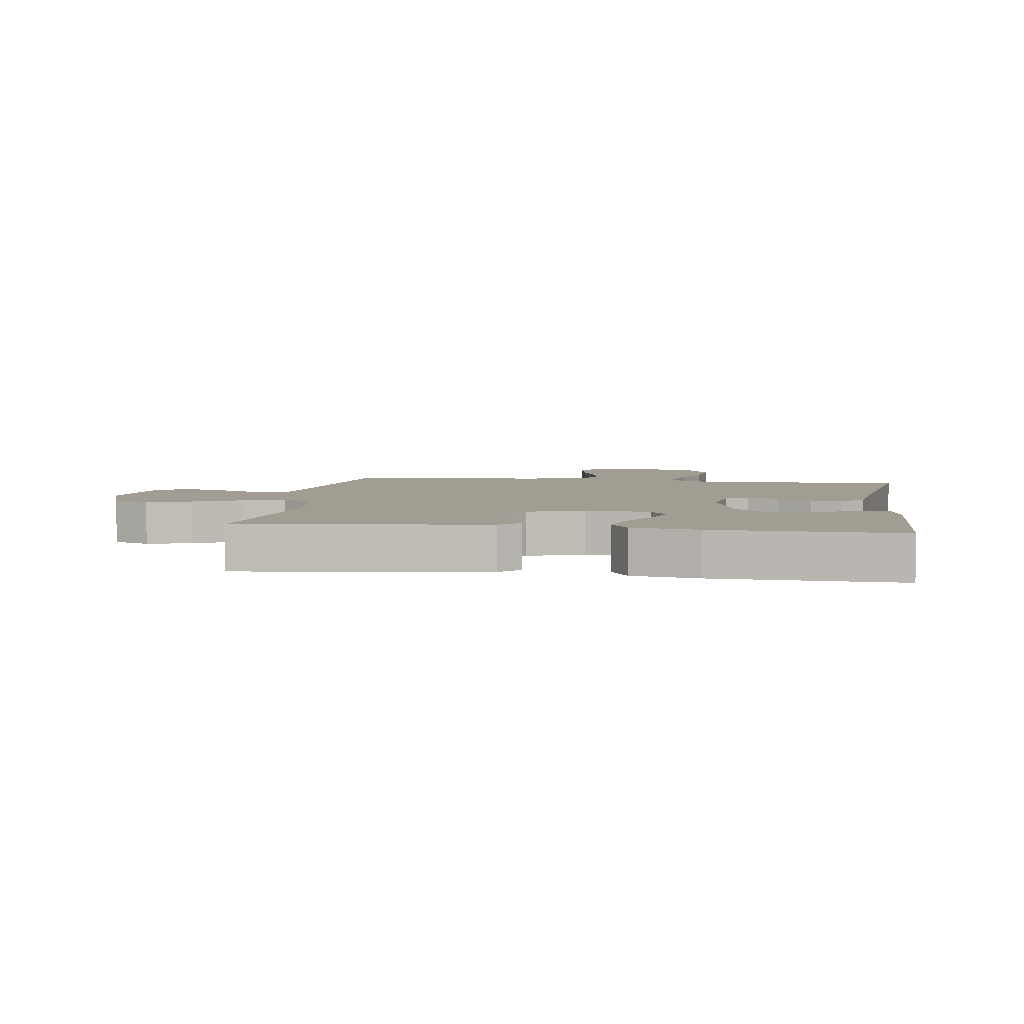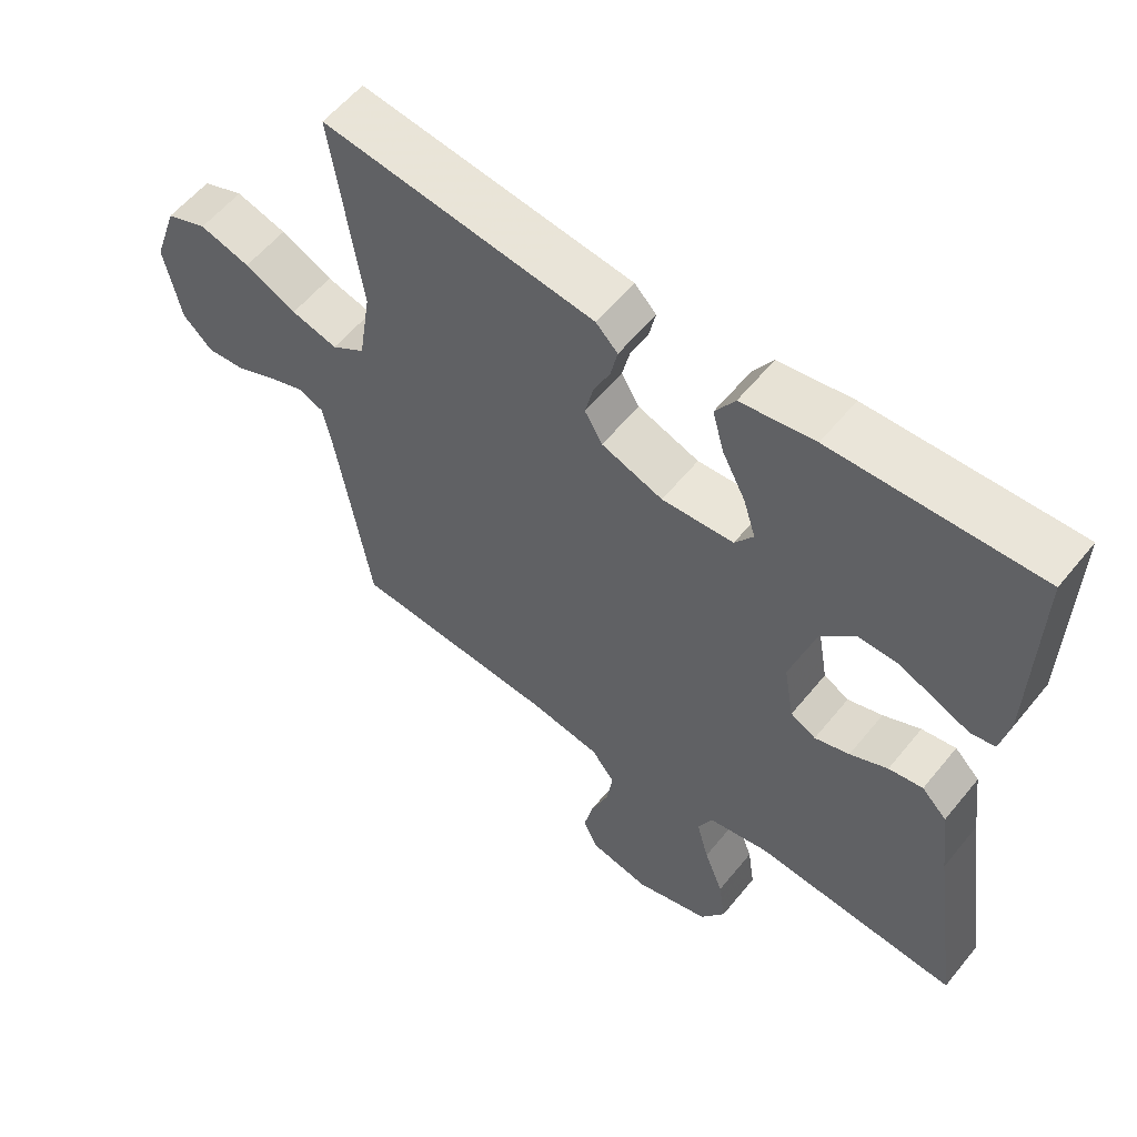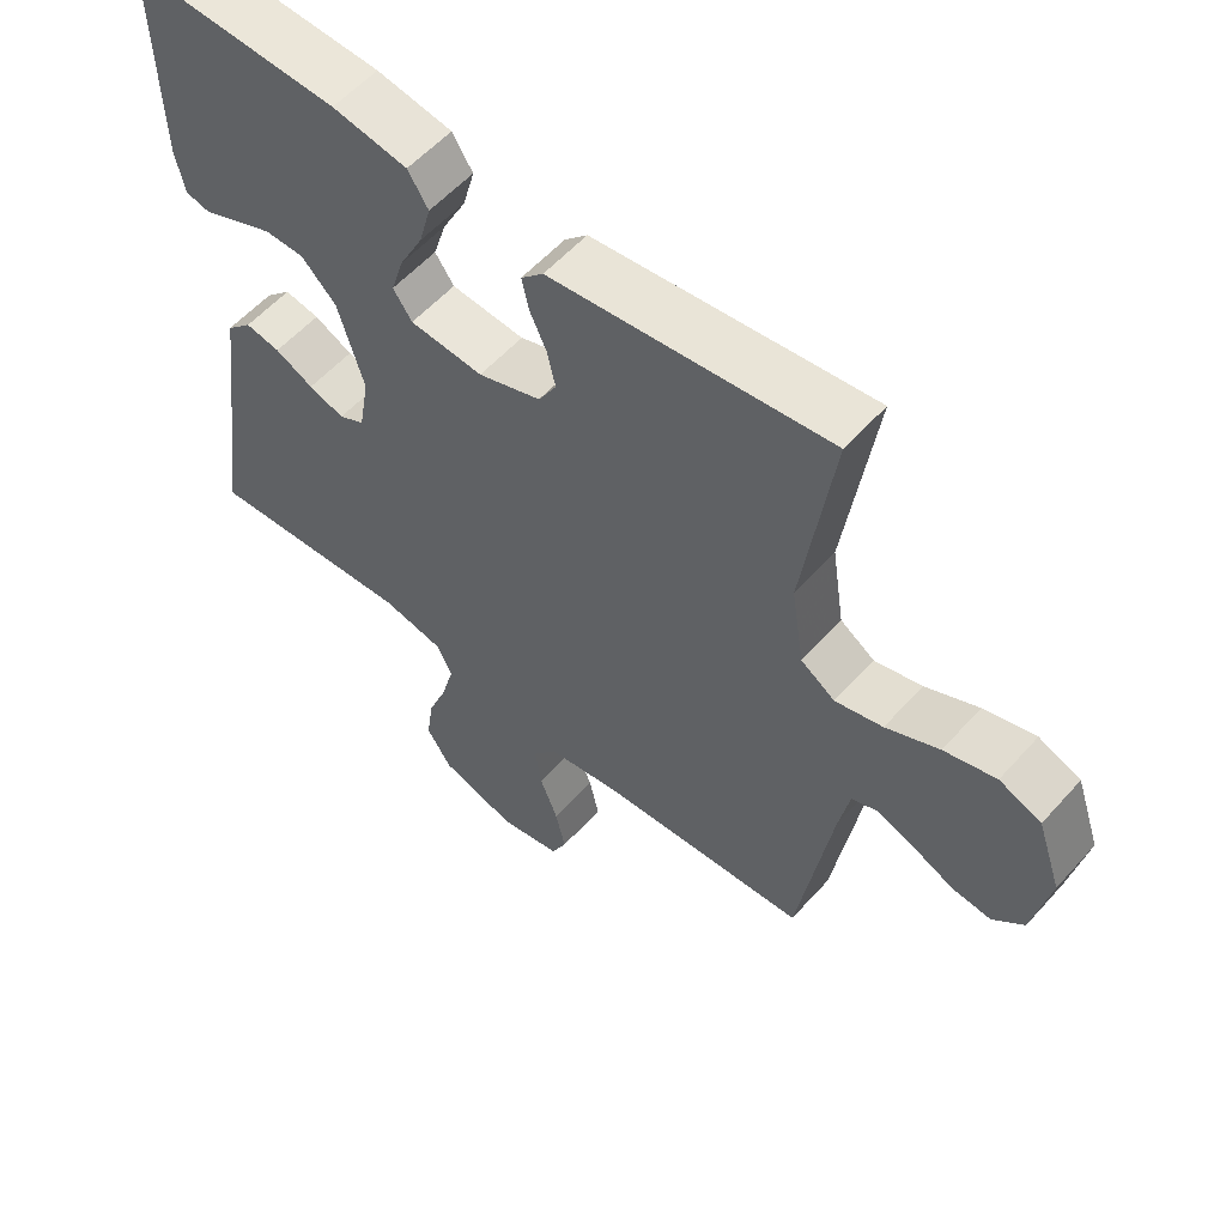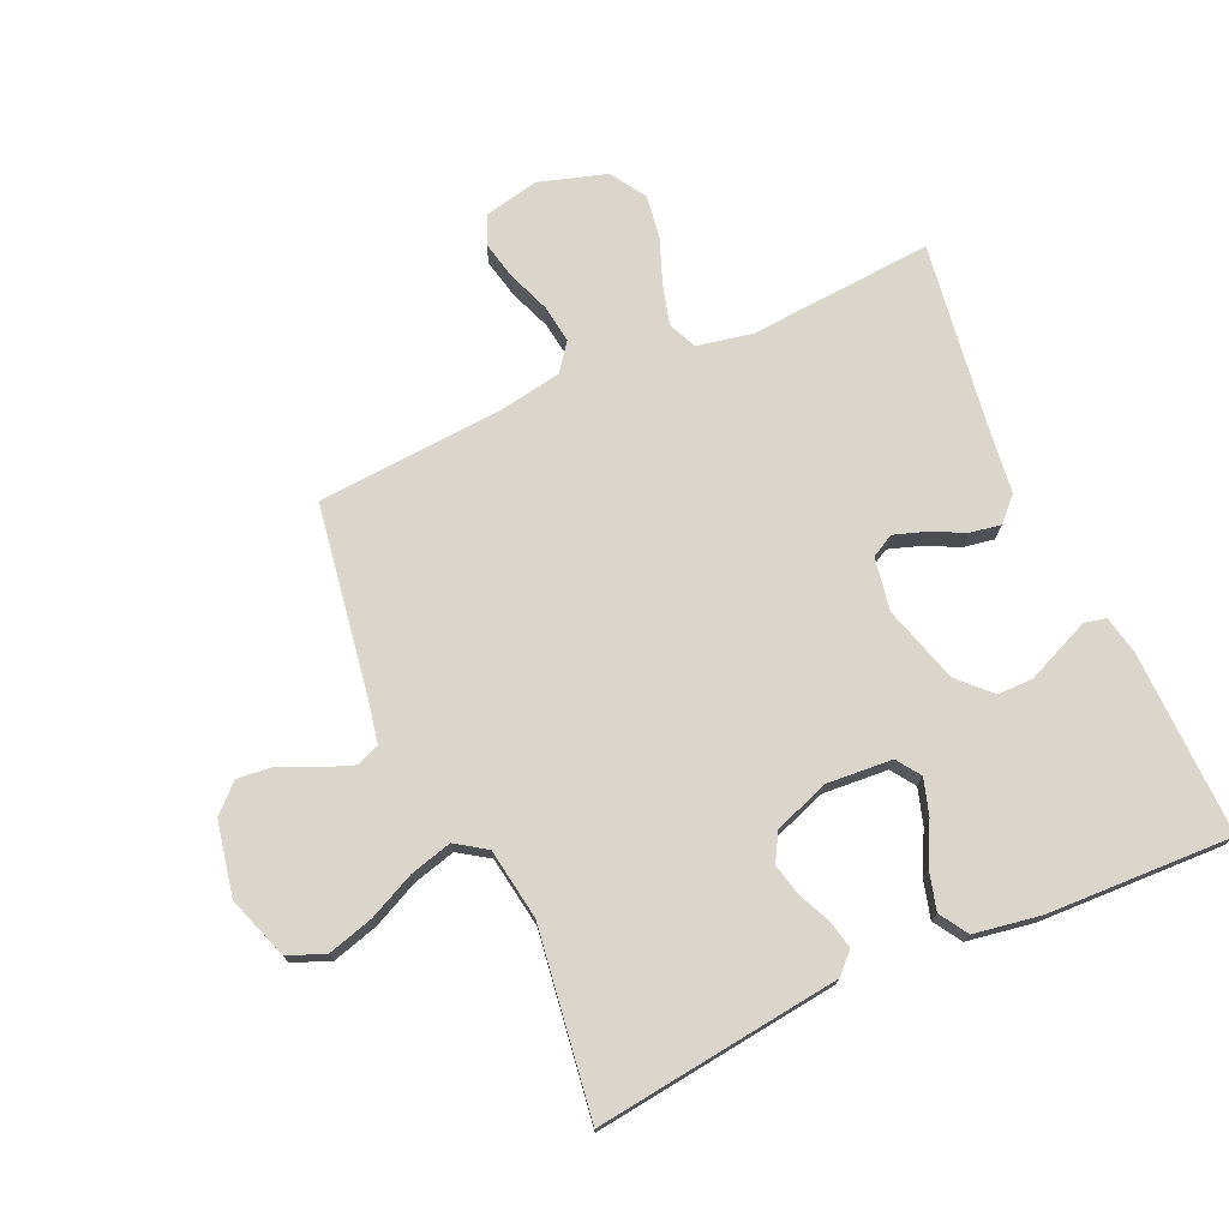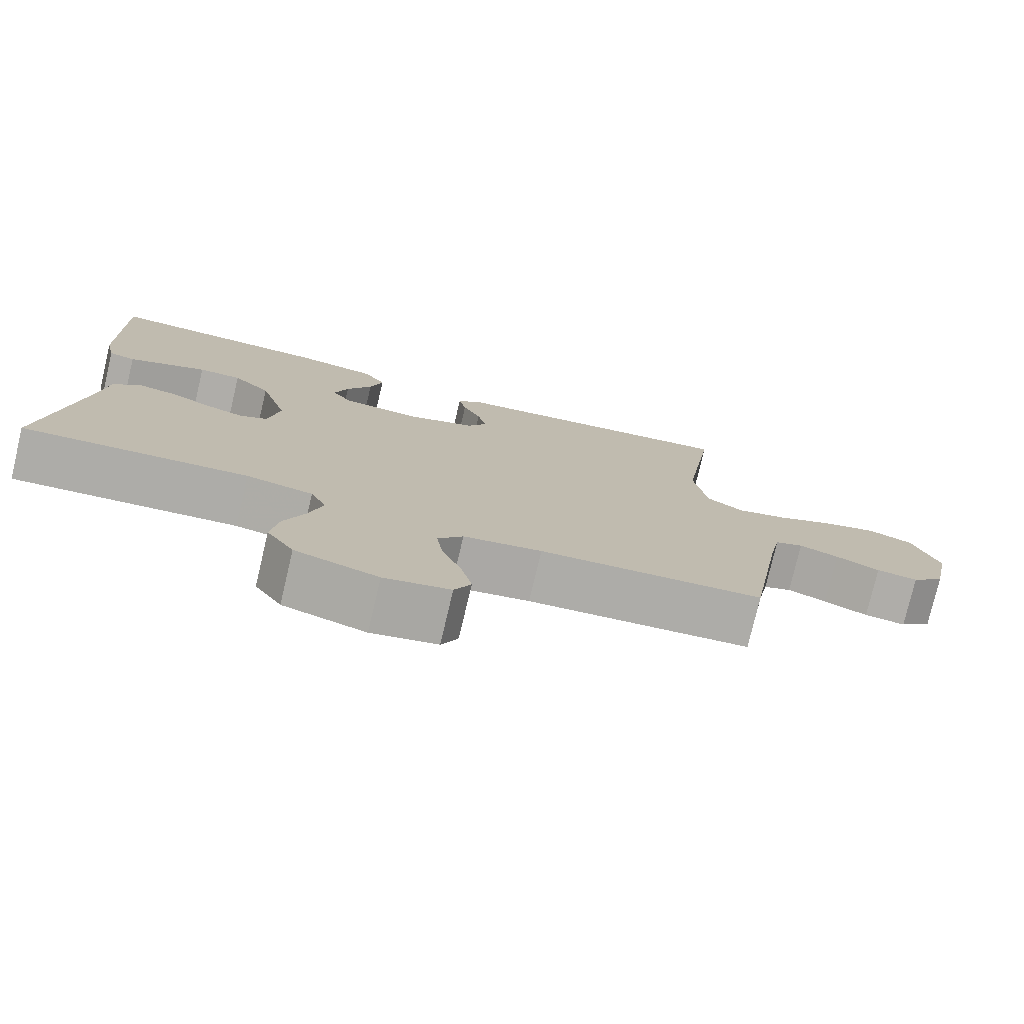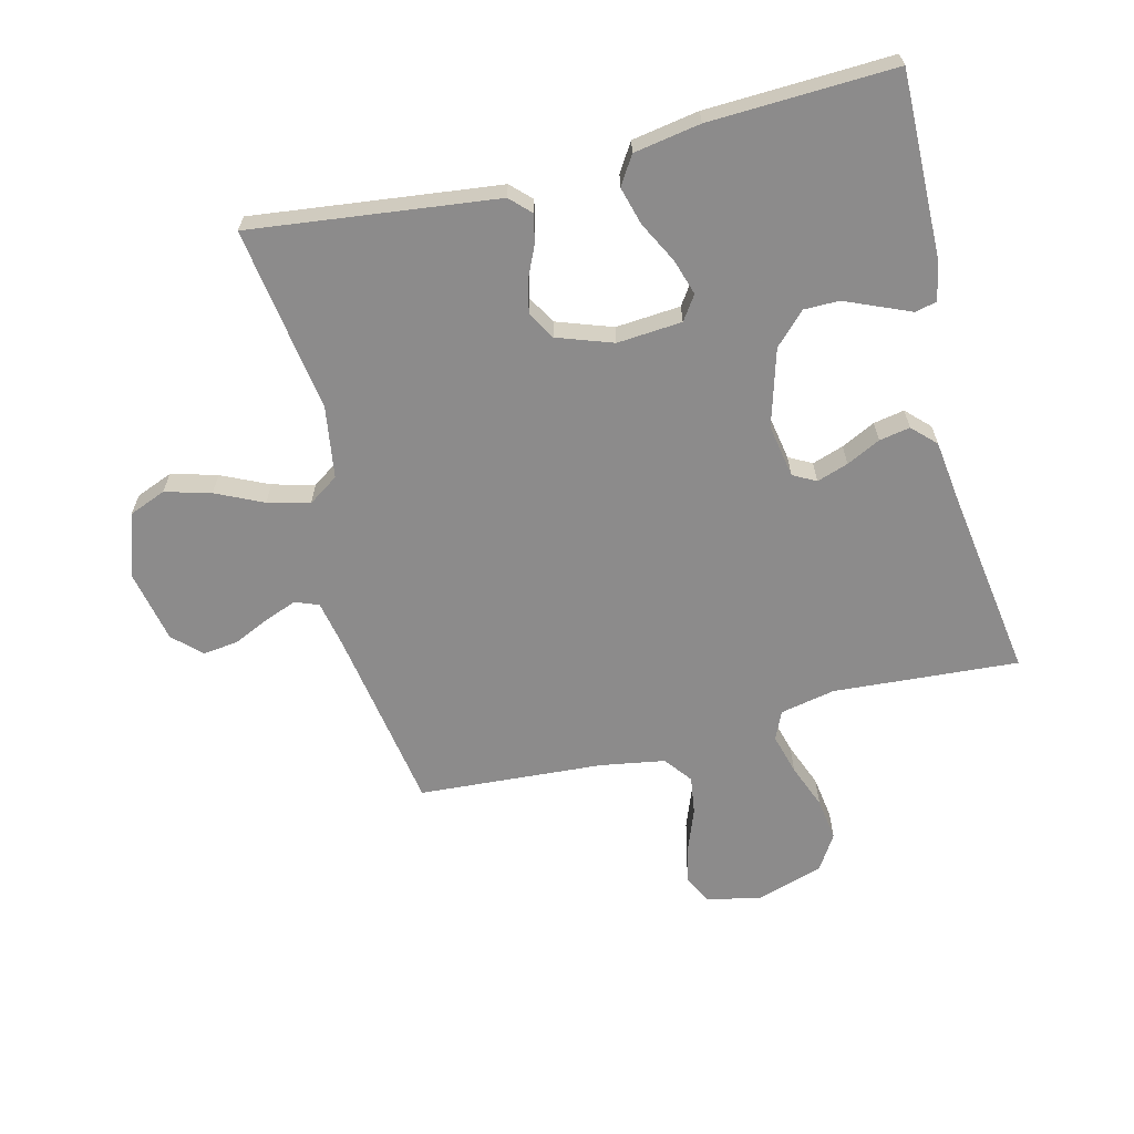
<metadata>
{"format":"obj","ext":"obj","renderer":"f3d","projection":"perspective","resolution":1024,"background":"white","views":[{"elev":4.9,"azim":8.1,"up":"+Y"},{"elev":57.8,"azim":38.7,"up":"+Z"},{"elev":56.9,"azim":-138.8,"up":"+Z"},{"elev":74.0,"azim":-24.2,"up":"+Y"},{"elev":-77.2,"azim":166.7,"up":"+Z"},{"elev":-64.0,"azim":14.2,"up":"+Y"}]}
</metadata>
<code>
v 0.5 0.07 -0.5
v 0.2 0.07 -0.478
v 0.111 0.07 -0.496
v 0.09 0.07 -0.542
v 0.108 0.07 -0.608
v 0.136 0.07 -0.681
v 0.146 0.07 -0.751
v 0.11 0.07 -0.808
v 0 0.07 -0.842
v -0.088 0.07 -0.823
v -0.11 0.07 -0.777
v -0.096 0.07 -0.714
v -0.07 0.07 -0.646
v -0.061 0.07 -0.584
v -0.095 0.07 -0.539
v -0.2 0.07 -0.521
v -0.5 0.07 -0.5
v -0.548 0.07 -0.2
v -0.563 0.07 -0.123
v -0.601 0.07 -0.108
v -0.654 0.07 -0.128
v -0.713 0.07 -0.155
v -0.769 0.07 -0.161
v -0.813 0.07 -0.119
v -0.837 0.07 0
v -0.802 0.07 0.102
v -0.742 0.07 0.126
v -0.668 0.07 0.105
v -0.592 0.07 0.069
v -0.524 0.07 0.051
v -0.475 0.07 0.084
v -0.457 0.07 0.2
v -0.5 0.07 0.5
v -0.2 0.07 0.463
v -0.102 0.07 0.451
v -0.07 0.07 0.419
v -0.08 0.07 0.373
v -0.104 0.07 0.321
v -0.116 0.07 0.269
v -0.09 0.07 0.224
v 0 0.07 0.192
v 0.105 0.07 0.2
v 0.132 0.07 0.239
v 0.114 0.07 0.297
v 0.08 0.07 0.363
v 0.063 0.07 0.425
v 0.092 0.07 0.471
v 0.2 0.07 0.489
v 0.5 0.07 0.5
v 0.494 0.07 0.2
v 0.481 0.07 0.138
v 0.446 0.07 0.13
v 0.397 0.07 0.151
v 0.341 0.07 0.175
v 0.284 0.07 0.175
v 0.234 0.07 0.125
v 0.197 0.07 0
v 0.212 0.07 -0.086
v 0.249 0.07 -0.106
v 0.3 0.07 -0.089
v 0.355 0.07 -0.062
v 0.405 0.07 -0.053
v 0.442 0.07 -0.09
v 0.456 0.07 -0.2
v 0.5 0 -0.5
v 0.2 0 -0.478
v 0.111 0 -0.496
v 0.09 0 -0.542
v 0.108 0 -0.608
v 0.136 0 -0.681
v 0.146 0 -0.751
v 0.11 0 -0.808
v 0 0 -0.842
v -0.088 0 -0.823
v -0.11 0 -0.777
v -0.096 0 -0.714
v -0.07 0 -0.646
v -0.061 0 -0.584
v -0.095 0 -0.539
v -0.2 0 -0.521
v -0.5 0 -0.5
v -0.548 0 -0.2
v -0.563 0 -0.123
v -0.601 0 -0.108
v -0.654 0 -0.128
v -0.713 0 -0.155
v -0.769 0 -0.161
v -0.813 0 -0.119
v -0.837 0 0
v -0.802 0 0.102
v -0.742 0 0.126
v -0.668 0 0.105
v -0.592 0 0.069
v -0.524 0 0.051
v -0.475 0 0.084
v -0.457 0 0.2
v -0.5 0 0.5
v -0.2 0 0.463
v -0.102 0 0.451
v -0.07 0 0.419
v -0.08 0 0.373
v -0.104 0 0.321
v -0.116 0 0.269
v -0.09 0 0.224
v 0 0 0.192
v 0.105 0 0.2
v 0.132 0 0.239
v 0.114 0 0.297
v 0.08 0 0.363
v 0.063 0 0.425
v 0.092 0 0.471
v 0.2 0 0.489
v 0.5 0 0.5
v 0.494 0 0.2
v 0.481 0 0.138
v 0.446 0 0.13
v 0.397 0 0.151
v 0.341 0 0.175
v 0.284 0 0.175
v 0.234 0 0.125
v 0.197 0 0
v 0.212 0 -0.086
v 0.249 0 -0.106
v 0.3 0 -0.089
v 0.355 0 -0.062
v 0.405 0 -0.053
v 0.442 0 -0.09
v 0.456 0 -0.2
f 62 63 64
f 61 62 64
f 60 61 64
f 64 1 2
f 60 64 2
f 59 60 2
f 58 59 2 3
f 57 58 3 4
f 51 52 53
f 50 51 53
f 49 50 53
f 48 49 53
f 47 48 53
f 46 47 53
f 45 46 53
f 44 45 53
f 44 53 54
f 43 44 54 55
f 36 37 38
f 35 36 38
f 34 35 38
f 34 38 39
f 33 34 39
f 32 33 39
f 31 32 39 40
f 27 28 29
f 26 27 29
f 25 26 29
f 24 25 29
f 23 24 29
f 22 23 29
f 21 22 29
f 20 21 29 30
f 31 40 41
f 30 31 41
f 20 30 41
f 19 20 41
f 11 12 13
f 10 11 13
f 9 10 13
f 8 9 13
f 7 8 13
f 6 7 13
f 5 6 13
f 4 5 13 14
f 57 4 14 15
f 42 43 55 56
f 57 15 16
f 56 57 16
f 42 56 16
f 41 42 16
f 19 41 16
f 18 19 16
f 16 17 18
f 128 127 126
f 128 126 125
f 128 125 124
f 66 65 128
f 66 128 124
f 66 124 123
f 67 66 123 122
f 68 67 122 121
f 117 116 115
f 117 115 114
f 117 114 113
f 117 113 112
f 117 112 111
f 117 111 110
f 117 110 109
f 117 109 108
f 118 117 108
f 119 118 108 107
f 102 101 100
f 102 100 99
f 102 99 98
f 103 102 98
f 103 98 97
f 103 97 96
f 104 103 96 95
f 93 92 91
f 93 91 90
f 93 90 89
f 93 89 88
f 93 88 87
f 93 87 86
f 93 86 85
f 94 93 85 84
f 105 104 95
f 105 95 94
f 105 94 84
f 105 84 83
f 77 76 75
f 77 75 74
f 77 74 73
f 77 73 72
f 77 72 71
f 77 71 70
f 77 70 69
f 78 77 69 68
f 79 78 68 121
f 120 119 107 106
f 80 79 121
f 80 121 120
f 80 120 106
f 80 106 105
f 80 105 83
f 80 83 82
f 82 81 80
f 1 65 66 2
f 2 66 67 3
f 3 67 68 4
f 4 68 69 5
f 5 69 70 6
f 6 70 71 7
f 7 71 72 8
f 8 72 73 9
f 9 73 74 10
f 10 74 75 11
f 11 75 76 12
f 12 76 77 13
f 13 77 78 14
f 14 78 79 15
f 15 79 80 16
f 16 80 81 17
f 17 81 82 18
f 18 82 83 19
f 19 83 84 20
f 20 84 85 21
f 21 85 86 22
f 22 86 87 23
f 23 87 88 24
f 24 88 89 25
f 25 89 90 26
f 26 90 91 27
f 27 91 92 28
f 28 92 93 29
f 29 93 94 30
f 30 94 95 31
f 31 95 96 32
f 32 96 97 33
f 33 97 98 34
f 34 98 99 35
f 35 99 100 36
f 36 100 101 37
f 37 101 102 38
f 38 102 103 39
f 39 103 104 40
f 40 104 105 41
f 41 105 106 42
f 42 106 107 43
f 43 107 108 44
f 44 108 109 45
f 45 109 110 46
f 46 110 111 47
f 47 111 112 48
f 48 112 113 49
f 49 113 114 50
f 50 114 115 51
f 51 115 116 52
f 52 116 117 53
f 53 117 118 54
f 54 118 119 55
f 55 119 120 56
f 56 120 121 57
f 57 121 122 58
f 58 122 123 59
f 59 123 124 60
f 60 124 125 61
f 61 125 126 62
f 62 126 127 63
f 63 127 128 64
f 64 128 65 1

</code>
